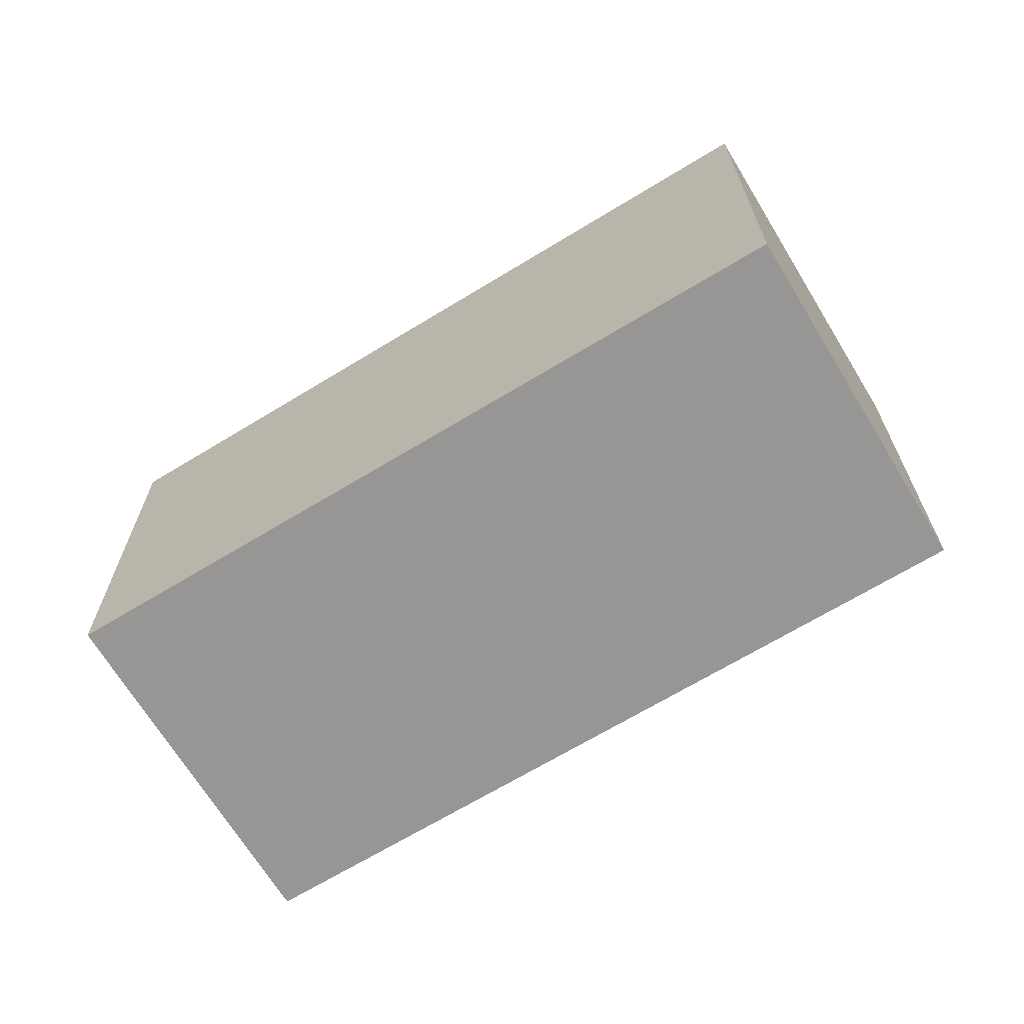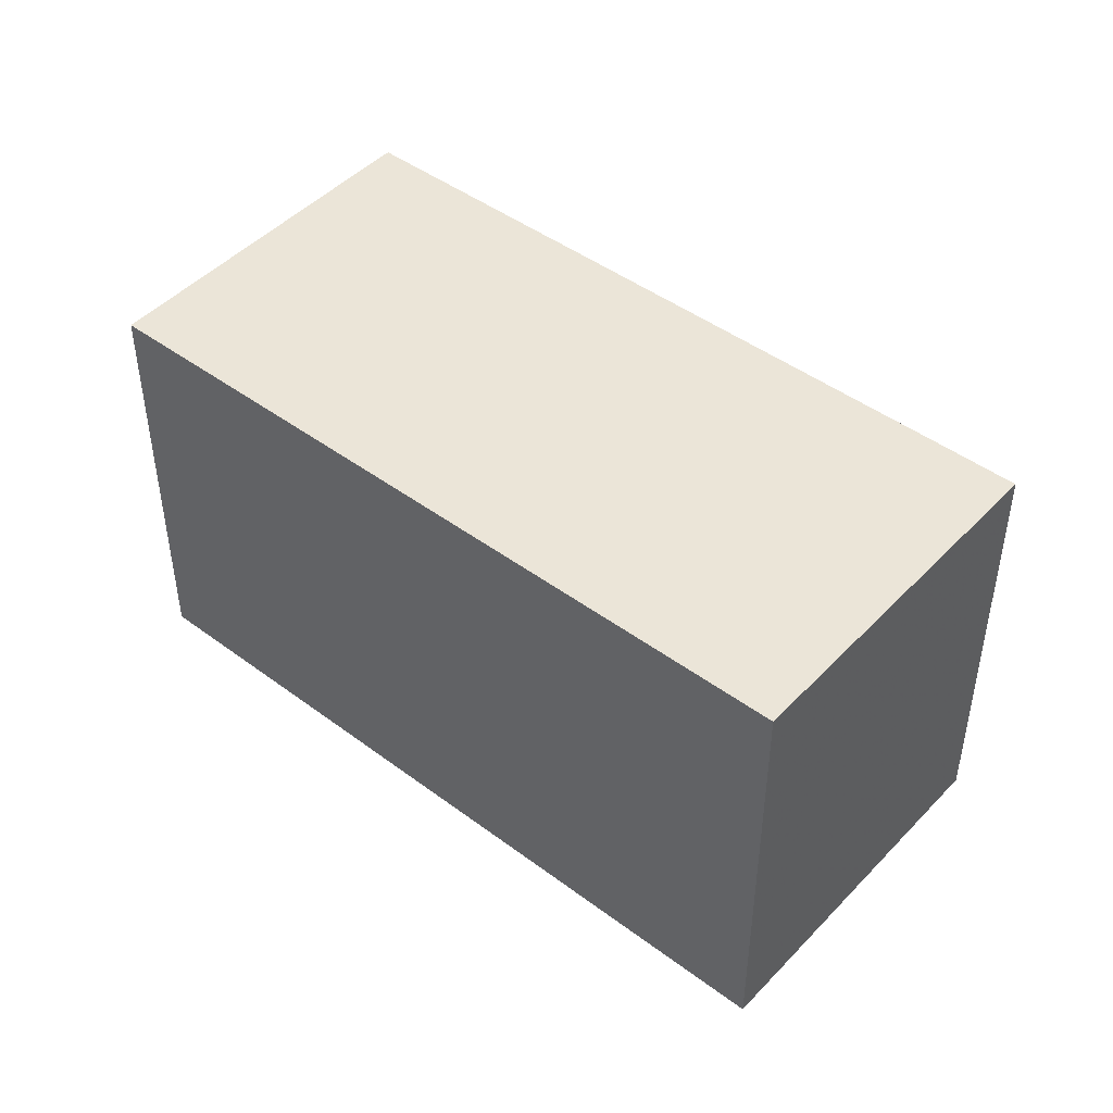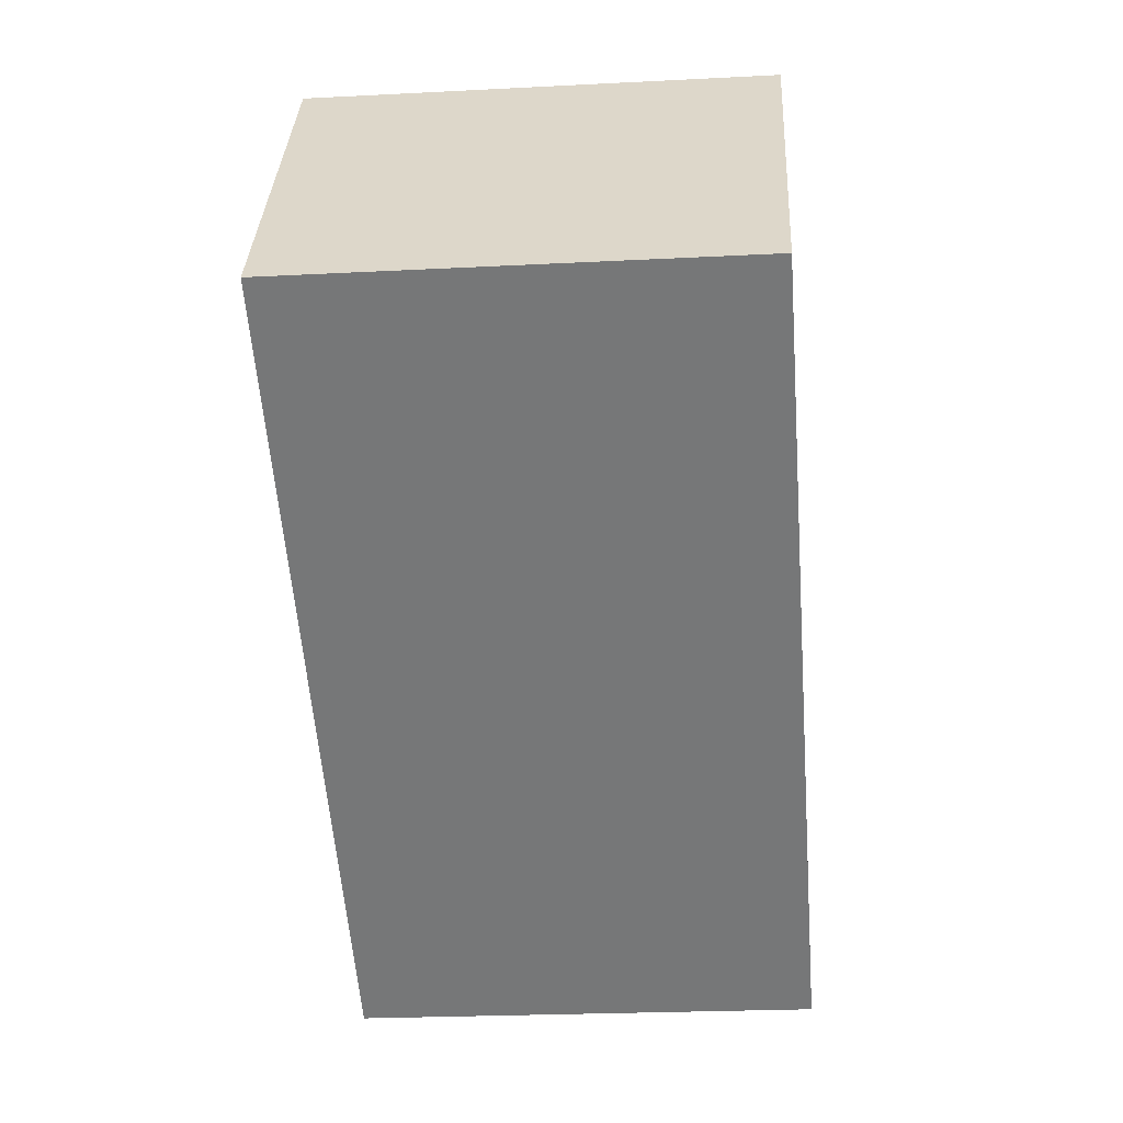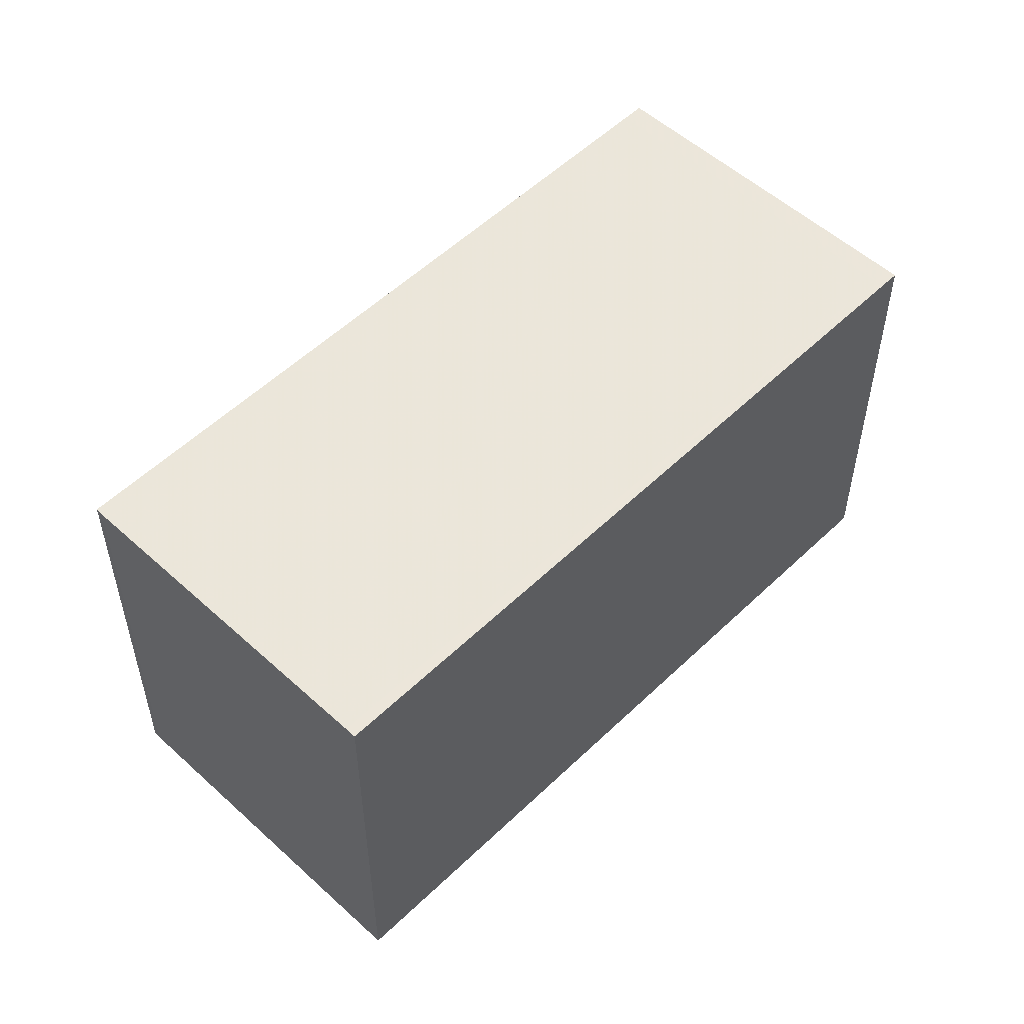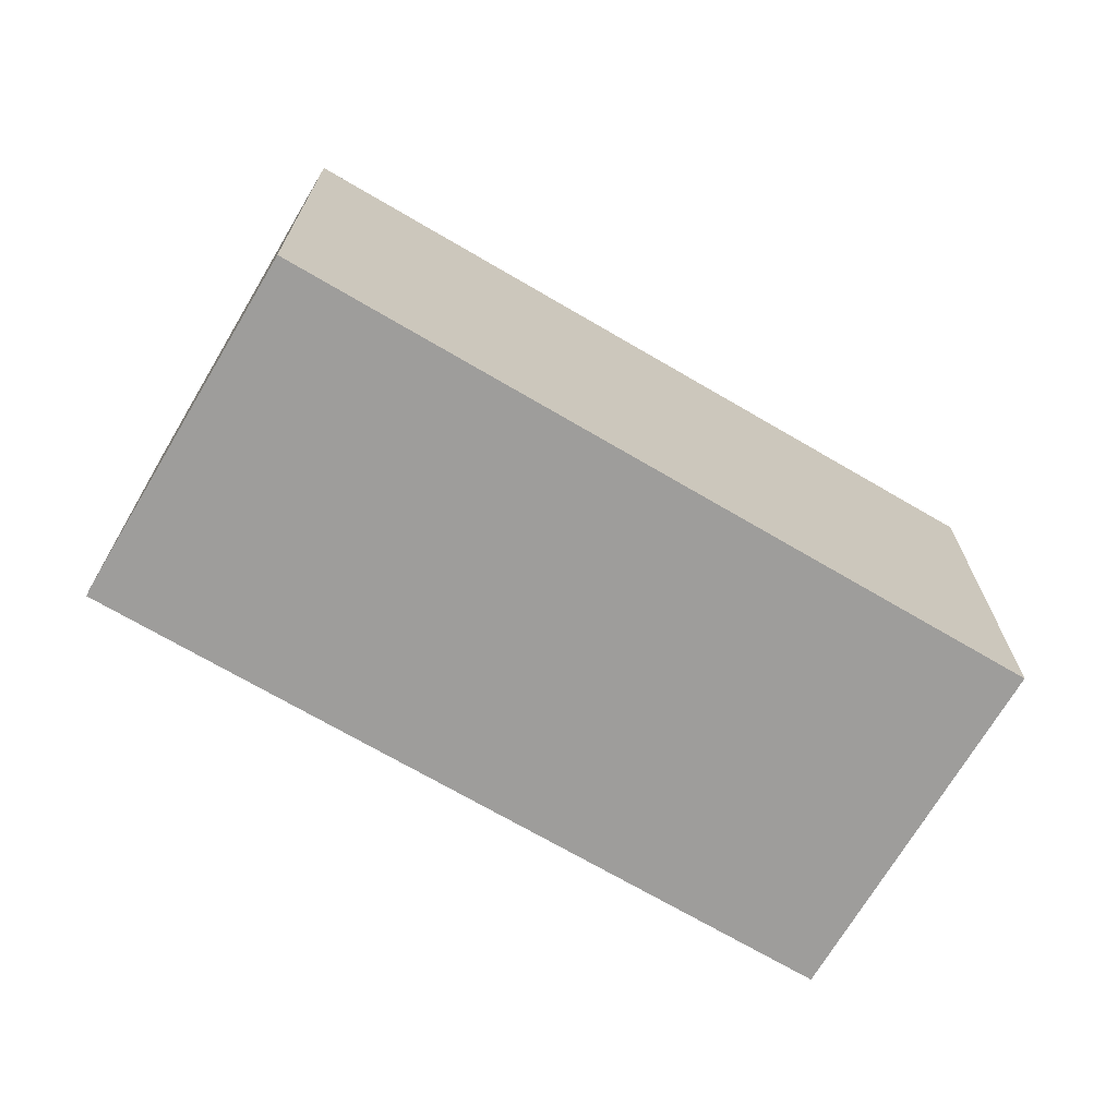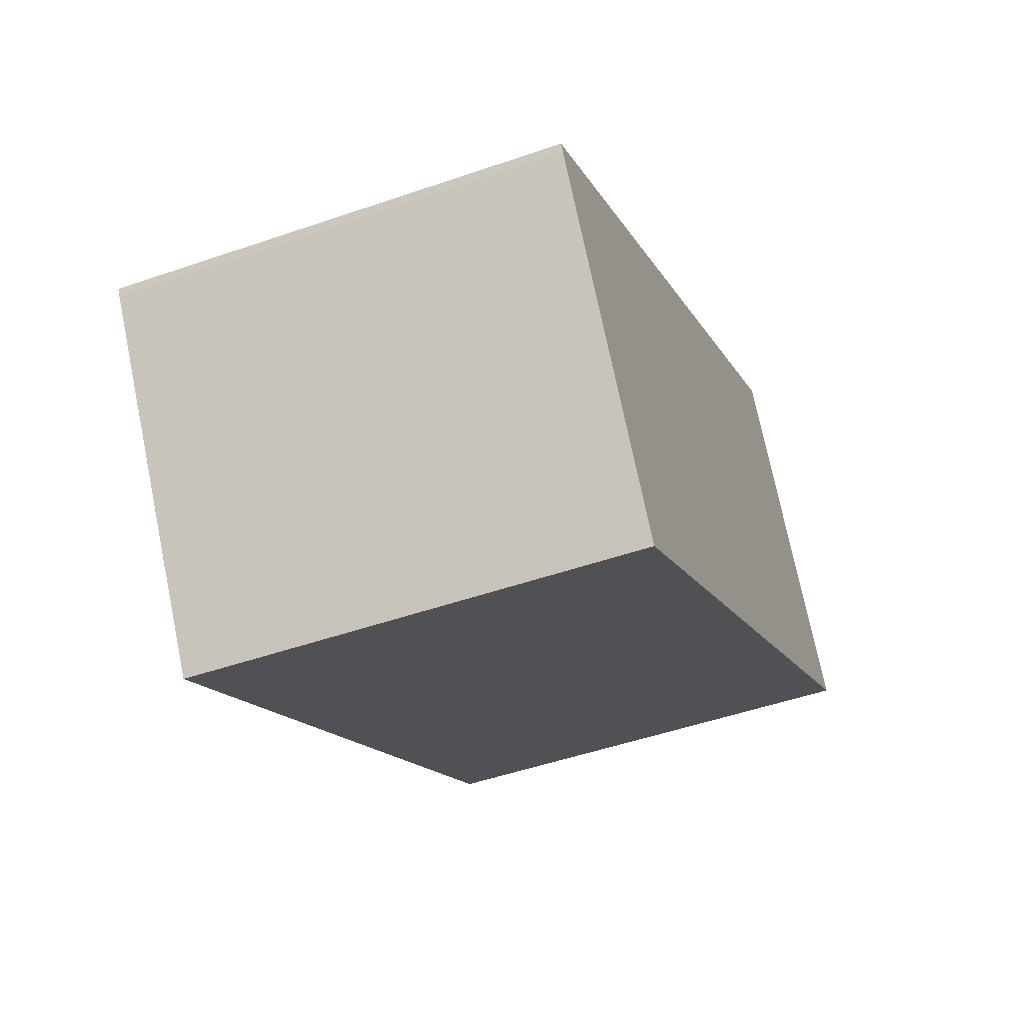
<metadata>
{"format":"obj","ext":"obj","renderer":"f3d","projection":"perspective","resolution":1024,"background":"white","views":[{"elev":-67.8,"azim":65.4,"up":"+Z"},{"elev":46.4,"azim":74.6,"up":"+Z"},{"elev":-23.4,"azim":95.0,"up":"+Y"},{"elev":53.4,"azim":-11.5,"up":"+Z"},{"elev":-70.4,"azim":3.6,"up":"+Z"},{"elev":-49.5,"azim":-69.1,"up":"+Y"}]}
</metadata>
<code>
v -664.9 -1904 5.684
v -667.6 -1900 5.686
v -667.6 -1900 5.687
v -658.9 -1894 5.795
v -656.2 -1898 5.792
v -659.2 -1894 5.792
v -656.4 -1898 5.789
v -658.9 -1894 5.795
v -659.2 -1894 5.792
v -667.6 -1900 5.687
v -665.4 -1903 5.685
v -667.6 -1900 5.687
v -667.6 -1900 5.687
v -656.5 -1898 5.789
v -664.9 -1904 5.684
v -664.9 -1904 5.684
v -656.4 -1898 5.789
v -656.3 -1898 5.792
v -656.2 -1898 5.792
v -664.9 -1904 5.684
v -664.9 -1904 5.684
v -664.9 -1904 8.882e-16
v -664.9 -1904 0
v -667.6 -1900 5.687
v -667.6 -1900 5.686
v -667.6 -1900 0
v -667.6 -1900 0
v -667.6 -1900 5.687
v -667.6 -1900 5.687
v -667.6 -1900 0
v -667.6 -1900 0
v -658.9 -1894 5.795
v -658.9 -1894 5.795
v -658.9 -1894 0
v -658.9 -1894 0
v -656.4 -1898 5.789
v -656.2 -1898 5.792
v -656.2 -1898 0
v -656.4 -1898 0
v -658.9 -1894 5.795
v -659.2 -1894 5.792
v -659.2 -1894 0
v -658.9 -1894 0
v -664.9 -1904 5.684
v -656.4 -1898 5.789
v -656.4 -1898 0
v -664.9 -1904 8.882e-16
v -656.3 -1898 5.792
v -658.9 -1894 5.795
v -658.9 -1894 0
v -656.3 -1898 -8.882e-16
v -667.6 -1900 5.687
v -667.6 -1900 5.687
v -667.6 -1900 0
v -667.6 -1900 0
v -667.6 -1900 5.686
v -665.4 -1903 5.685
v -665.4 -1903 -8.882e-16
v -667.6 -1900 0
v -659.2 -1894 5.792
v -667.6 -1900 5.687
v -667.6 -1900 0
v -659.2 -1894 0
v -665.4 -1903 5.685
v -664.9 -1904 5.684
v -664.9 -1904 0
v -665.4 -1903 -8.882e-16
v -664.9 -1904 5.684
v -664.9 -1904 5.684
v -664.9 -1904 0
v -664.9 -1904 0
v -656.2 -1898 5.792
v -656.3 -1898 5.792
v -656.3 -1898 -8.882e-16
v -656.2 -1898 0
v -656.2 -1898 5.792
v -656.2 -1898 5.792
v -656.2 -1898 0
v -656.2 -1898 0
v -664.9 -1904 0
v -667.6 -1900 0
v -667.6 -1900 0
v -658.9 -1894 0
v -656.2 -1898 0
f 13 6 9 12
f 9 6 4 8
f 14 9 8 18
f 15 11 12 9 14
f 11 2 10 12
f 12 10 3 13
f 17 7 1 16
f 16 15 14 17
f 19 5 7 17
f 17 14 18 19
f 21 22 23 20
f 25 26 27 24
f 29 30 31 28
f 33 34 35 32
f 37 38 39 36
f 41 42 43 40
f 45 46 47 44
f 49 50 51 48
f 53 54 55 52
f 57 58 59 56
f 61 62 63 60
f 65 66 67 64
f 69 70 71 68
f 73 74 75 72
f 77 78 79 76
f 81 82 83 84 80

</code>
